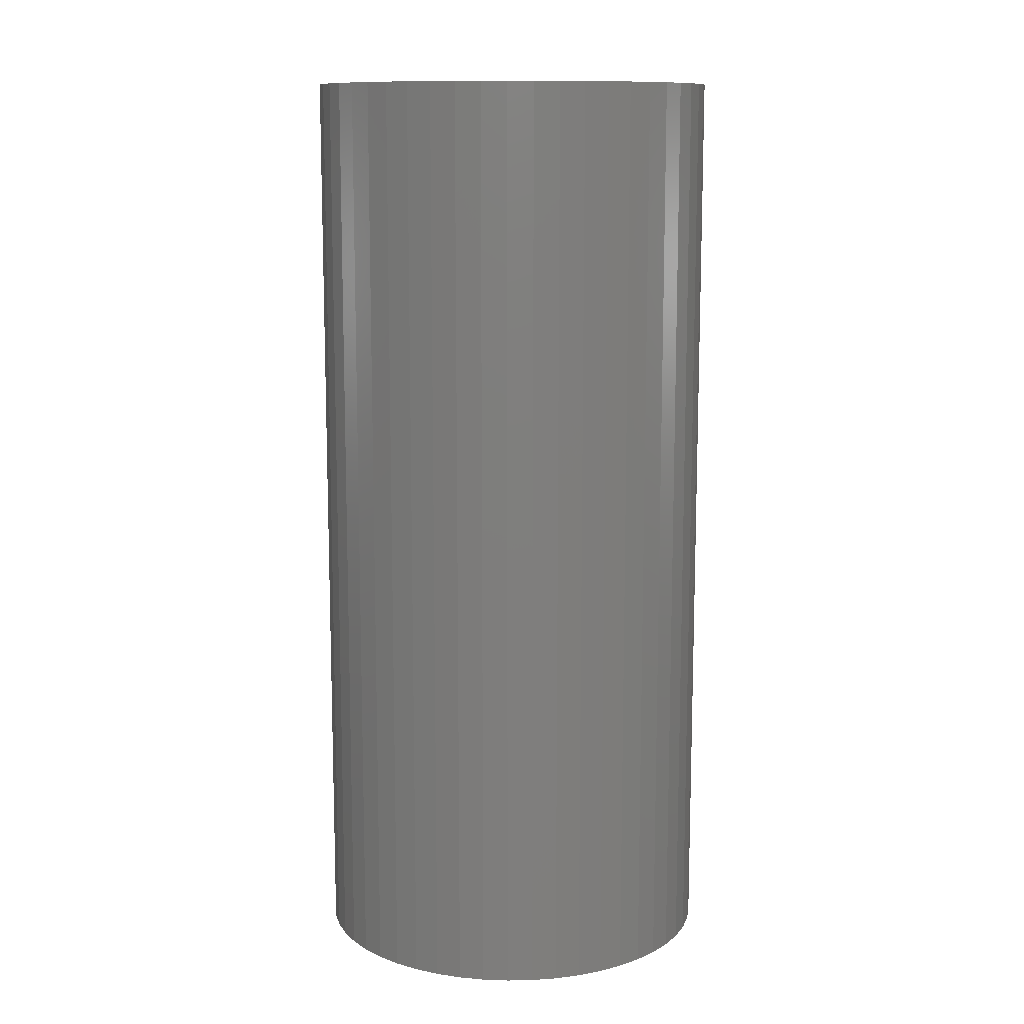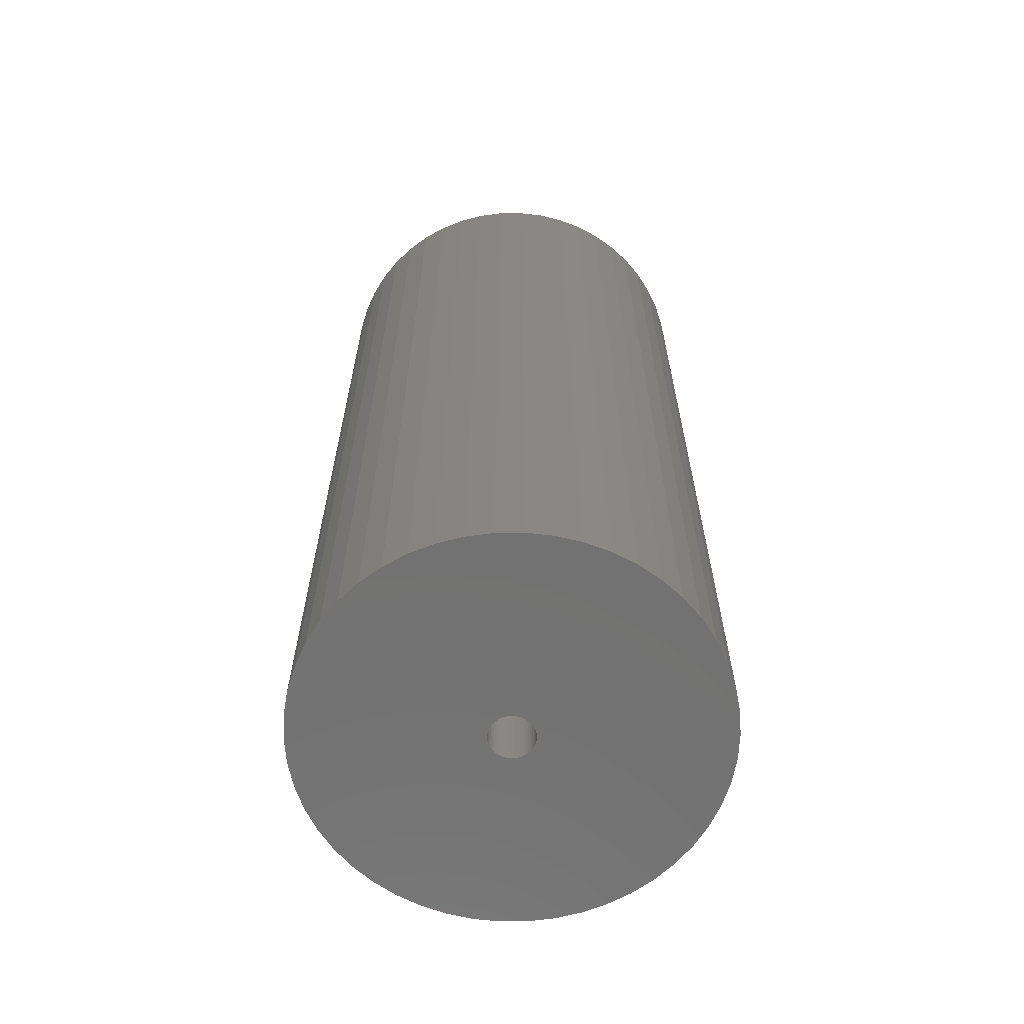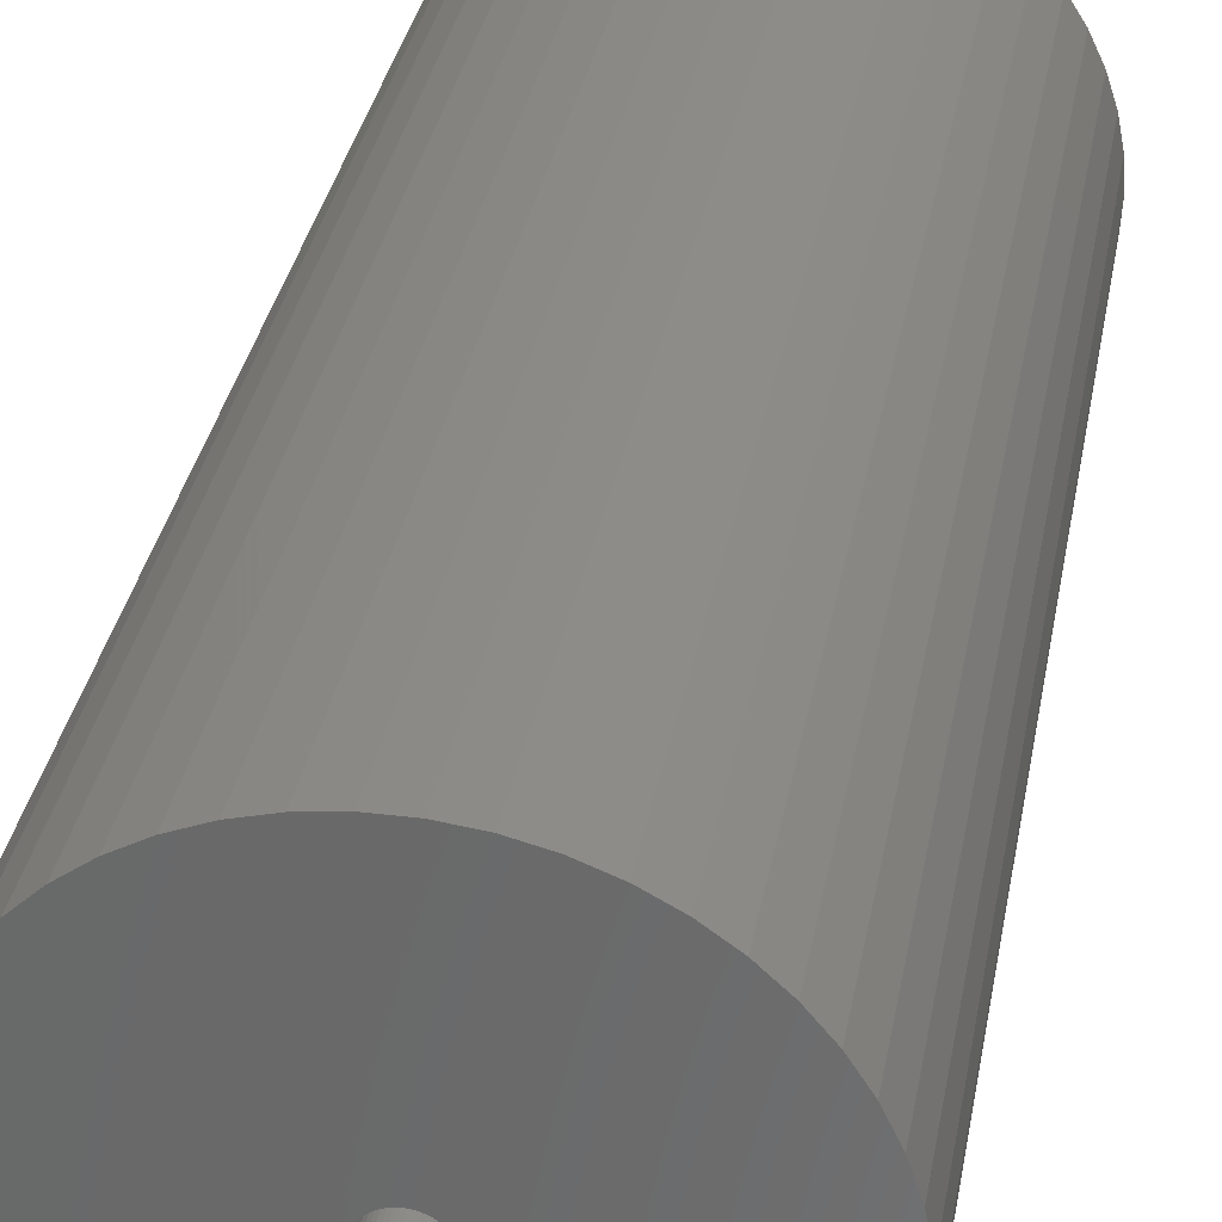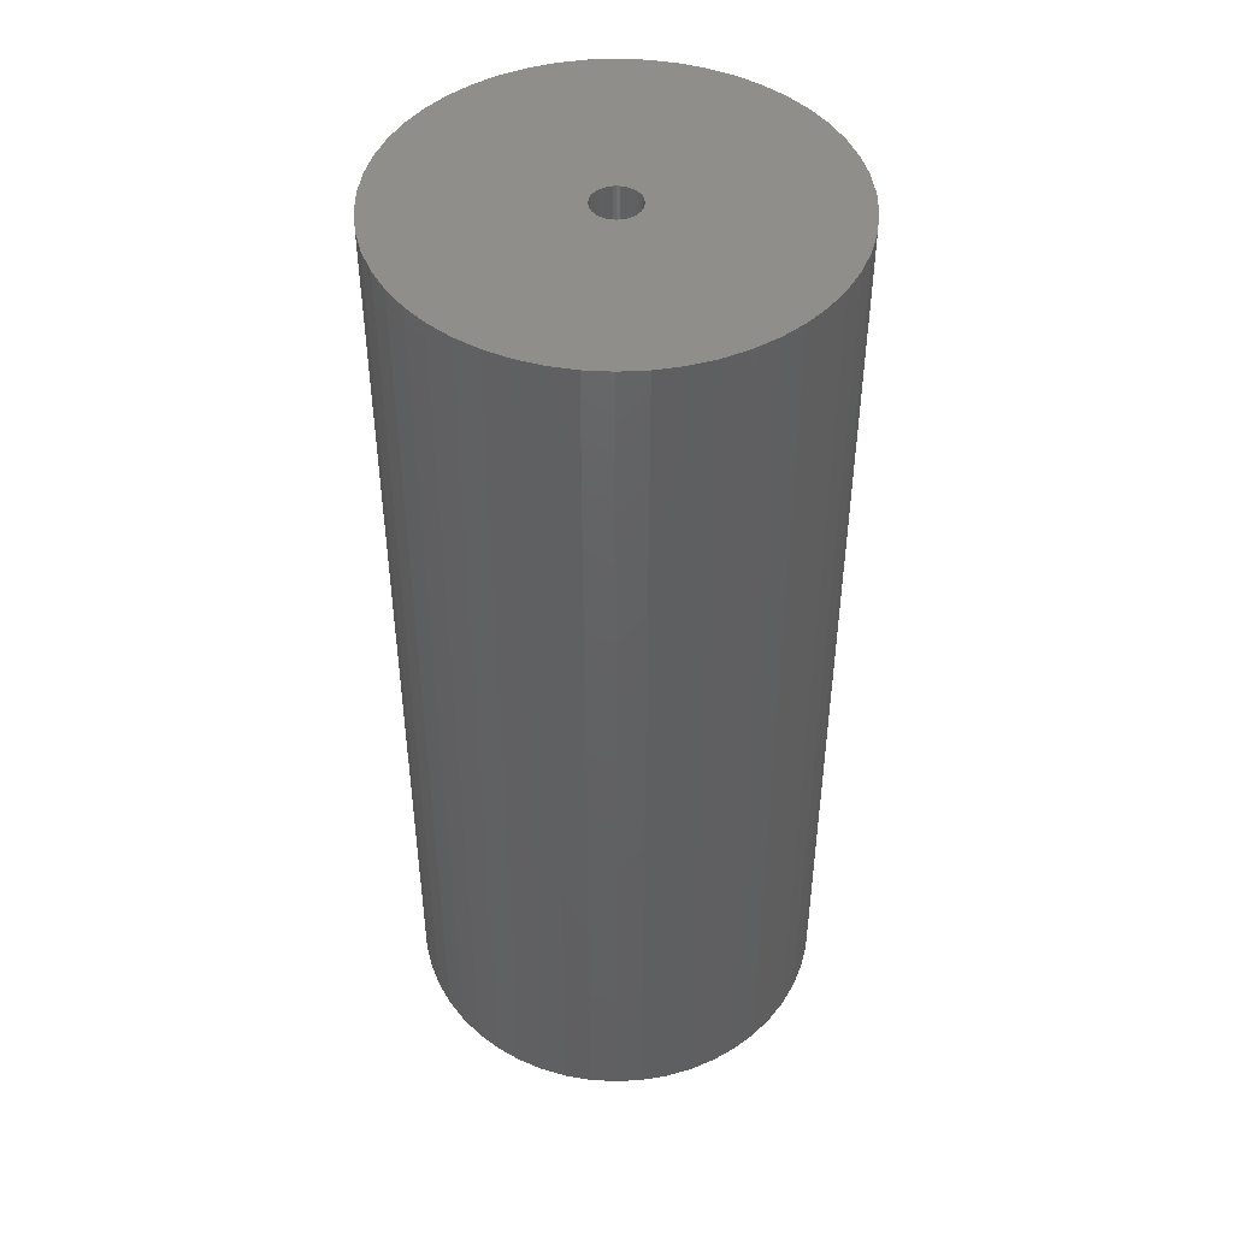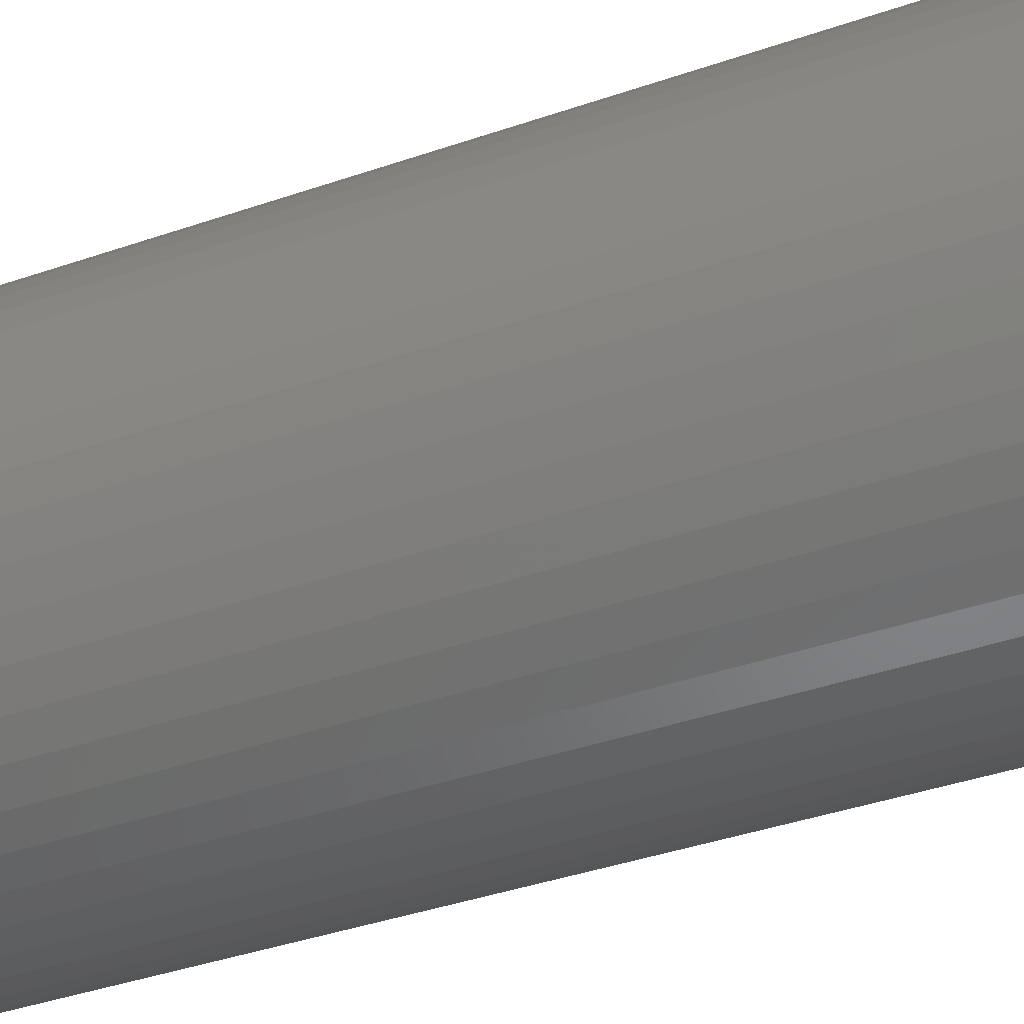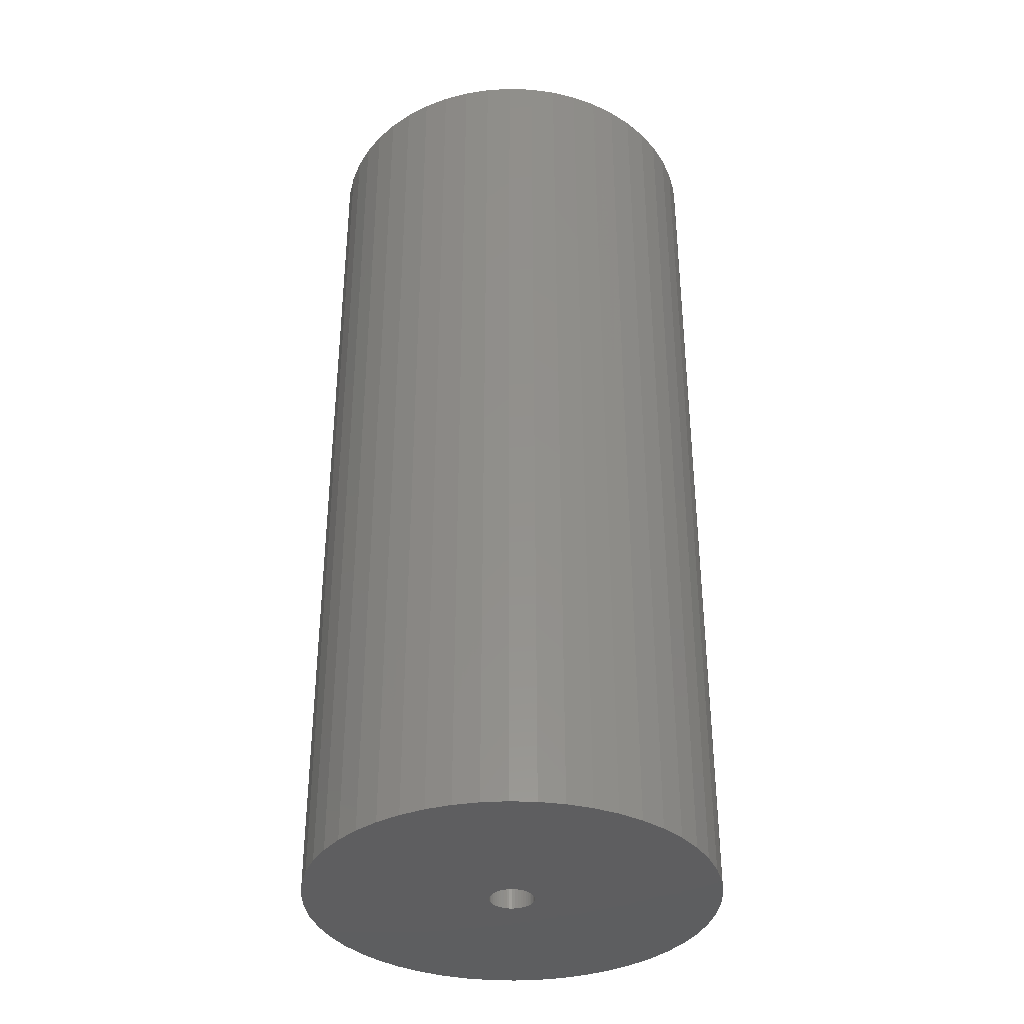
<metadata>
{"format":"stl","ext":"stl","renderer":"f3d","projection":"perspective","resolution":1024,"background":"white","views":[{"elev":11.5,"azim":-38.3,"up":"+Z"},{"elev":-64.3,"azim":-143.4,"up":"+Z"},{"elev":32.4,"azim":9.8,"up":"+Y"},{"elev":46.0,"azim":90.2,"up":"+Z"},{"elev":-38.7,"azim":-66.3,"up":"+Y"},{"elev":-36.0,"azim":33.2,"up":"+Z"}]}
</metadata>
<code>
# stl→obj: 200 verts, 400 faces
v 16.5 0 37.5
v 16.37 2.068 -37.5
v 16.37 2.068 37.5
v 16.5 0 -37.5
v -16.5 0 -37.5
v -16.37 2.068 37.5
v -16.37 2.068 -37.5
v -16.5 0 37.5
v 1.036 16.47 -37.5
v -1.036 16.47 37.5
v 1.036 16.47 37.5
v -1.036 16.47 -37.5
v -1.036 -16.47 -37.5
v 1.036 -16.47 37.5
v -1.036 -16.47 37.5
v 1.036 -16.47 -37.5
v 12.03 11.29 -37.5
v 10.52 12.71 37.5
v 12.03 11.29 37.5
v 10.52 12.71 -37.5
v -10.52 12.71 -37.5
v -12.03 11.29 37.5
v -10.52 12.71 37.5
v -12.03 11.29 -37.5
v -5.099 15.69 -37.5
v -7.025 14.93 37.5
v -5.099 15.69 37.5
v -7.025 14.93 -37.5
v 15.34 6.074 37.5
v 14.46 7.949 -37.5
v 14.46 7.949 37.5
v 15.34 6.074 -37.5
v 15.98 4.103 -37.5
v 15.98 4.103 37.5
v 7.025 14.93 -37.5
v 5.099 15.69 37.5
v 7.025 14.93 37.5
v 5.099 15.69 -37.5
v 8.841 13.93 -37.5
v 8.841 13.93 37.5
v -15.34 6.074 -37.5
v -14.46 7.949 37.5
v -14.46 7.949 -37.5
v -15.34 6.074 37.5
v -15.98 4.103 -37.5
v -15.98 4.103 37.5
v -8.841 13.93 37.5
v -8.841 13.93 -37.5
v -3.092 16.21 -37.5
v -3.092 16.21 37.5
v 5.099 -15.69 -37.5
v 7.025 -14.93 37.5
v 5.099 -15.69 37.5
v 7.025 -14.93 -37.5
v 13.35 9.698 37.5
v 13.35 9.698 -37.5
v 3.092 16.21 37.5
v 3.092 16.21 -37.5
v -13.35 9.698 37.5
v -13.35 9.698 -37.5
v 1.8 0 37.5
v 1.786 0.2256 37.5
v 16.37 -2.068 37.5
v 1.743 0.4476 37.5
v 1.786 -0.2256 37.5
v 1.674 0.6626 37.5
v 15.98 -4.103 37.5
v 1.577 0.8672 37.5
v 1.743 -0.4476 37.5
v 1.456 1.058 37.5
v 15.34 -6.074 37.5
v 1.312 1.232 37.5
v 1.674 -0.6626 37.5
v 1.147 1.387 37.5
v 14.46 -7.949 37.5
v 0.9645 1.52 37.5
v 1.577 -0.8672 37.5
v 0.7664 1.629 37.5
v 13.35 -9.698 37.5
v 0.5562 1.712 37.5
v 1.456 -1.058 37.5
v 12.03 -11.29 37.5
v 0.3373 1.768 37.5
v 0.113 1.796 37.5
v -0.113 1.796 37.5
v -0.3373 1.768 37.5
v -0.5562 1.712 37.5
v -0.7664 1.629 37.5
v -0.9645 1.52 37.5
v -1.147 1.387 37.5
v -1.312 1.232 37.5
v -1.456 1.058 37.5
v 1.312 -1.232 37.5
v 10.52 -12.71 37.5
v 1.147 -1.387 37.5
v 8.841 -13.93 37.5
v 0.9645 -1.52 37.5
v 0.7664 -1.629 37.5
v 0.5562 -1.712 37.5
v 3.092 -16.21 37.5
v 0.3373 -1.768 37.5
v 0.113 -1.796 37.5
v -0.113 -1.796 37.5
v -0.3373 -1.768 37.5
v -3.092 -16.21 37.5
v -0.5562 -1.712 37.5
v -5.099 -15.69 37.5
v -0.7664 -1.629 37.5
v -7.025 -14.93 37.5
v -0.9645 -1.52 37.5
v -8.841 -13.93 37.5
v -1.147 -1.387 37.5
v -10.52 -12.71 37.5
v -1.312 -1.232 37.5
v -12.03 -11.29 37.5
v -1.456 -1.058 37.5
v -13.35 -9.698 37.5
v -1.577 -0.8672 37.5
v -14.46 -7.949 37.5
v -1.674 -0.6626 37.5
v -15.34 -6.074 37.5
v -1.743 -0.4476 37.5
v -15.98 -4.103 37.5
v -1.786 -0.2256 37.5
v -16.37 -2.068 37.5
v -1.8 0 37.5
v -1.577 0.8672 37.5
v -1.674 0.6626 37.5
v -1.743 0.4476 37.5
v -1.786 0.2256 37.5
v 16.37 -2.068 -37.5
v 15.98 -4.103 -37.5
v -12.03 -11.29 -37.5
v -10.52 -12.71 -37.5
v -14.46 -7.949 -37.5
v -15.34 -6.074 -37.5
v -13.35 -9.698 -37.5
v 1.8 0 -37.5
v 1.786 -0.2256 -37.5
v 1.743 -0.4476 -37.5
v 15.34 -6.074 -37.5
v 1.786 0.2256 -37.5
v 1.674 -0.6626 -37.5
v 14.46 -7.949 -37.5
v 1.577 -0.8672 -37.5
v 13.35 -9.698 -37.5
v 1.743 0.4476 -37.5
v 1.456 -1.058 -37.5
v 12.03 -11.29 -37.5
v 1.312 -1.232 -37.5
v 10.52 -12.71 -37.5
v 1.674 0.6626 -37.5
v 1.147 -1.387 -37.5
v 8.841 -13.93 -37.5
v 0.9645 -1.52 -37.5
v 1.577 0.8672 -37.5
v 0.7664 -1.629 -37.5
v 0.5562 -1.712 -37.5
v 3.092 -16.21 -37.5
v 1.456 1.058 -37.5
v 0.3373 -1.768 -37.5
v 0.113 -1.796 -37.5
v -0.113 -1.796 -37.5
v -0.3373 -1.768 -37.5
v -3.092 -16.21 -37.5
v -0.5562 -1.712 -37.5
v -5.099 -15.69 -37.5
v -0.7664 -1.629 -37.5
v -7.025 -14.93 -37.5
v -0.9645 -1.52 -37.5
v -8.841 -13.93 -37.5
v -1.147 -1.387 -37.5
v -1.312 -1.232 -37.5
v -1.456 -1.058 -37.5
v 1.312 1.232 -37.5
v 1.147 1.387 -37.5
v 0.9645 1.52 -37.5
v 0.7664 1.629 -37.5
v 0.5562 1.712 -37.5
v 0.3373 1.768 -37.5
v 0.113 1.796 -37.5
v -0.113 1.796 -37.5
v -0.3373 1.768 -37.5
v -0.5562 1.712 -37.5
v -0.7664 1.629 -37.5
v -0.9645 1.52 -37.5
v -1.147 1.387 -37.5
v -1.312 1.232 -37.5
v -1.456 1.058 -37.5
v -1.577 0.8672 -37.5
v -1.674 0.6626 -37.5
v -1.743 0.4476 -37.5
v -1.786 0.2256 -37.5
v -1.8 0 -37.5
v -1.577 -0.8672 -37.5
v -1.674 -0.6626 -37.5
v -1.743 -0.4476 -37.5
v -15.98 -4.103 -37.5
v -1.786 -0.2256 -37.5
v -16.37 -2.068 -37.5
f 1 2 3
f 2 1 4
f 5 6 7
f 6 5 8
f 9 10 11
f 10 9 12
f 13 14 15
f 14 13 16
f 17 18 19
f 18 17 20
f 21 22 23
f 22 21 24
f 25 26 27
f 26 25 28
f 29 30 31
f 30 29 32
f 3 33 34
f 33 3 2
f 35 36 37
f 36 35 38
f 39 37 40
f 37 39 35
f 41 42 43
f 42 41 44
f 45 44 41
f 44 45 46
f 28 47 26
f 47 28 48
f 49 27 50
f 27 49 25
f 51 52 53
f 52 51 54
f 34 32 29
f 32 34 33
f 55 17 19
f 17 55 56
f 31 56 55
f 56 31 30
f 38 57 36
f 57 38 58
f 58 11 57
f 11 58 9
f 20 40 18
f 40 20 39
f 43 59 60
f 59 43 42
f 60 22 24
f 22 60 59
f 7 46 45
f 46 7 6
f 61 1 3
f 62 3 34
f 1 61 63
f 64 34 29
f 65 63 61
f 66 29 31
f 63 65 67
f 68 31 55
f 69 67 65
f 70 55 19
f 67 69 71
f 72 19 18
f 73 71 69
f 74 18 40
f 71 73 75
f 76 40 37
f 77 75 73
f 78 37 36
f 75 77 79
f 80 36 57
f 81 79 77
f 79 81 82
f 3 62 61
f 34 64 62
f 29 66 64
f 31 68 66
f 55 70 68
f 19 72 70
f 18 74 72
f 83 57 11
f 40 76 74
f 37 78 76
f 36 80 78
f 57 83 80
f 11 84 83
f 11 85 84
f 10 85 11
f 85 10 86
f 50 86 10
f 86 50 87
f 27 87 50
f 87 27 88
f 26 88 27
f 88 26 89
f 47 89 26
f 89 47 90
f 23 90 47
f 90 23 91
f 22 91 23
f 91 22 92
f 93 82 81
f 82 93 94
f 95 94 93
f 94 95 96
f 97 96 95
f 96 97 52
f 98 52 97
f 52 98 53
f 99 53 98
f 53 99 100
f 101 100 99
f 100 101 14
f 102 14 101
f 103 14 102
f 15 103 104
f 105 104 106
f 107 106 108
f 109 108 110
f 103 15 14
f 111 110 112
f 113 112 114
f 115 114 116
f 117 116 118
f 119 118 120
f 121 120 122
f 123 122 124
f 125 124 126
f 59 92 22
f 104 105 15
f 92 59 127
f 106 107 105
f 42 127 59
f 108 109 107
f 127 42 128
f 110 111 109
f 44 128 42
f 112 113 111
f 128 44 129
f 114 115 113
f 46 129 44
f 116 117 115
f 129 46 130
f 118 119 117
f 6 130 46
f 120 121 119
f 130 6 126
f 122 123 121
f 8 126 6
f 124 125 123
f 126 8 125
f 48 23 47
f 23 48 21
f 12 50 10
f 50 12 49
f 63 4 1
f 4 63 131
f 67 131 63
f 131 67 132
f 133 113 115
f 113 133 134
f 135 121 136
f 121 135 119
f 137 119 135
f 119 137 117
f 138 4 131
f 139 131 132
f 4 138 2
f 140 132 141
f 142 2 138
f 143 141 144
f 2 142 33
f 145 144 146
f 147 33 142
f 148 146 149
f 33 147 32
f 150 149 151
f 152 32 147
f 153 151 154
f 32 152 30
f 155 154 54
f 156 30 152
f 157 54 51
f 30 156 56
f 158 51 159
f 160 56 156
f 56 160 17
f 131 139 138
f 132 140 139
f 141 143 140
f 144 145 143
f 146 148 145
f 149 150 148
f 151 153 150
f 161 159 16
f 154 155 153
f 54 157 155
f 51 158 157
f 159 161 158
f 16 162 161
f 16 163 162
f 13 163 16
f 163 13 164
f 165 164 13
f 164 165 166
f 167 166 165
f 166 167 168
f 169 168 167
f 168 169 170
f 171 170 169
f 170 171 172
f 134 172 171
f 172 134 173
f 133 173 134
f 173 133 174
f 175 17 160
f 17 175 20
f 176 20 175
f 20 176 39
f 177 39 176
f 39 177 35
f 178 35 177
f 35 178 38
f 179 38 178
f 38 179 58
f 180 58 179
f 58 180 9
f 181 9 180
f 182 9 181
f 12 182 183
f 49 183 184
f 25 184 185
f 28 185 186
f 182 12 9
f 48 186 187
f 21 187 188
f 24 188 189
f 60 189 190
f 43 190 191
f 41 191 192
f 45 192 193
f 7 193 194
f 137 174 133
f 183 49 12
f 174 137 195
f 184 25 49
f 135 195 137
f 185 28 25
f 195 135 196
f 186 48 28
f 136 196 135
f 187 21 48
f 196 136 197
f 188 24 21
f 198 197 136
f 189 60 24
f 197 198 199
f 190 43 60
f 200 199 198
f 191 41 43
f 199 200 194
f 192 45 41
f 5 194 200
f 193 7 45
f 194 5 7
f 54 96 52
f 96 54 154
f 75 141 71
f 141 75 144
f 133 117 137
f 117 133 115
f 136 123 198
f 123 136 121
f 154 94 96
f 94 154 151
f 159 53 100
f 53 159 51
f 16 100 14
f 100 16 159
f 79 144 75
f 144 79 146
f 82 146 79
f 146 82 149
f 71 132 67
f 132 71 141
f 165 15 105
f 15 165 13
f 169 107 109
f 107 169 167
f 167 105 107
f 105 167 165
f 198 125 200
f 125 198 123
f 200 8 5
f 8 200 125
f 151 82 94
f 82 151 149
f 171 109 111
f 109 171 169
f 134 111 113
f 111 134 171
f 129 191 128
f 191 129 192
f 156 70 160
f 70 156 68
f 180 80 83
f 80 180 179
f 179 78 80
f 78 179 178
f 185 87 88
f 87 185 184
f 128 190 127
f 190 128 191
f 140 65 139
f 65 140 69
f 176 72 74
f 72 176 175
f 177 74 76
f 74 177 176
f 92 188 91
f 188 92 189
f 184 86 87
f 86 184 183
f 188 90 91
f 90 188 187
f 138 62 142
f 62 138 61
f 160 72 175
f 72 160 70
f 182 84 85
f 84 182 181
f 178 76 78
f 76 178 177
f 126 193 130
f 193 126 194
f 127 189 92
f 189 127 190
f 183 85 86
f 85 183 182
f 187 89 90
f 89 187 186
f 186 88 89
f 88 186 185
f 139 61 138
f 61 139 65
f 118 196 120
f 196 118 195
f 161 102 101
f 102 161 162
f 152 68 156
f 68 152 66
f 147 66 152
f 66 147 64
f 142 64 147
f 64 142 62
f 181 83 84
f 83 181 180
f 130 192 129
f 192 130 193
f 145 73 143
f 73 145 77
f 143 69 140
f 69 143 73
f 150 95 93
f 95 150 153
f 150 81 148
f 81 150 93
f 148 77 145
f 77 148 81
f 164 106 104
f 106 164 166
f 124 194 126
f 194 124 199
f 116 195 118
f 195 116 174
f 120 197 122
f 197 120 196
f 157 99 98
f 99 157 158
f 158 101 99
f 101 158 161
f 153 97 95
f 97 153 155
f 155 98 97
f 98 155 157
f 170 112 110
f 112 170 172
f 168 110 108
f 110 168 170
f 162 103 102
f 103 162 163
f 172 114 112
f 114 172 173
f 122 199 124
f 199 122 197
f 166 108 106
f 108 166 168
f 163 104 103
f 104 163 164
f 114 174 116
f 174 114 173

</code>
